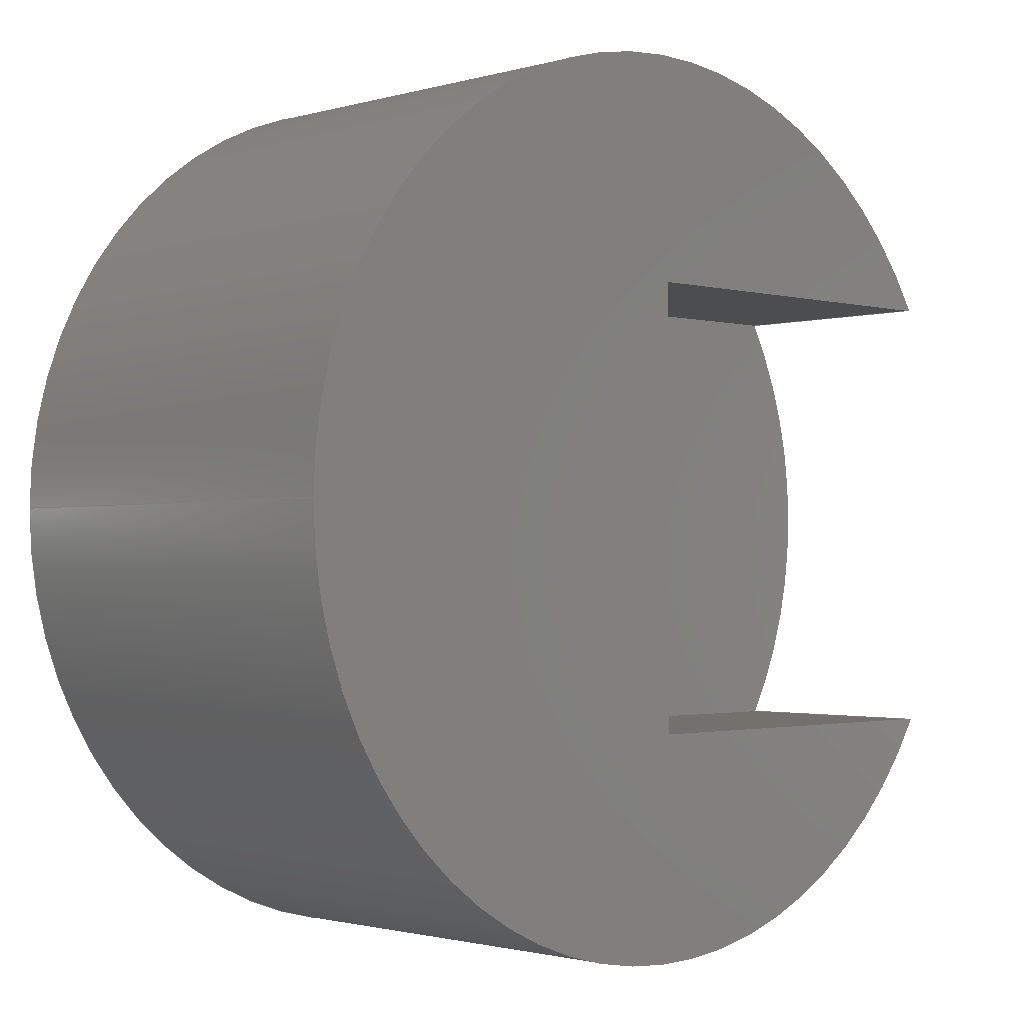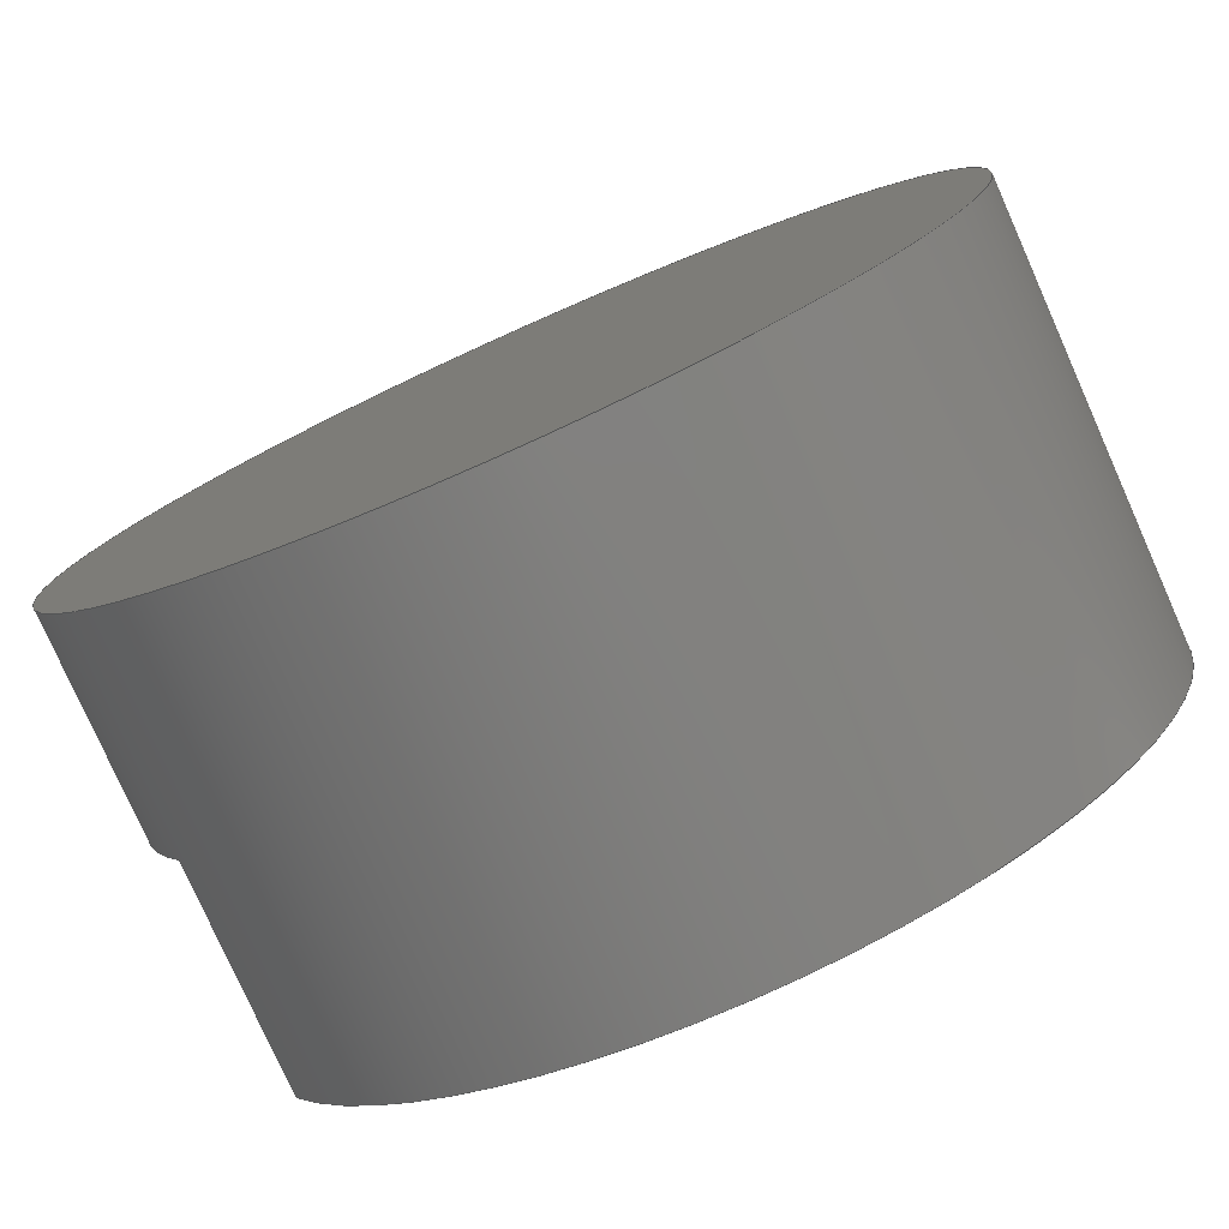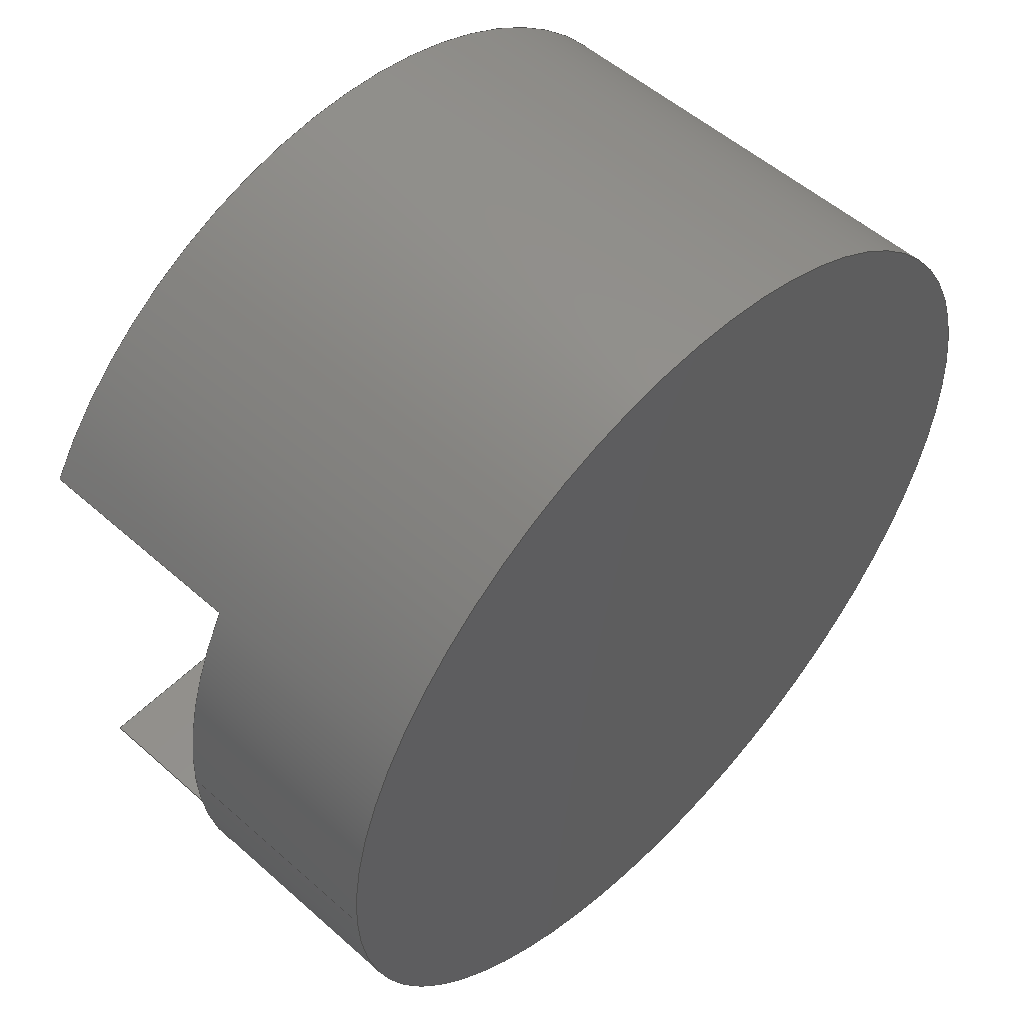
<metadata>
{"format":"step","ext":"stp","renderer":"f3d","projection":"perspective","resolution":1024,"background":"white","views":[{"elev":-1.5,"azim":-43.5,"up":"+Y"},{"elev":-78.3,"azim":-156.0,"up":"+Y"},{"elev":53.3,"azim":133.4,"up":"+Y"}]}
</metadata>
<code>
ISO-10303-21;
DATA;
#1=CARTESIAN_POINT('POINT1',(0,20,20));
#2=VERTEX_POINT('VERTEX1',#1);
#3=CARTESIAN_POINT('POINT2',(0,20,0));
#4=VERTEX_POINT('VERTEX2',#3);
#5=CARTESIAN_POINT('POS1',(0,20,10));
#6=DIRECTION('DIR1',(0,0,-1));
#7=VECTOR('VEC1',#6,1);
#8=LINE('STRAIGHT1',#5,#7);
#9=EDGE_CURVE('EDGE1',#2,#4,#8,.T.);
#10=ORIENTED_EDGE('COEDGE1',*,*,#9,.F.);
#11=CARTESIAN_POINT('POINT3',(0,-20,20));
#12=VERTEX_POINT('VERTEX3',#11);
#13=CARTESIAN_POINT('POS2',(0,0,20));
#14=DIRECTION('DIR2',(0,1,0));
#15=VECTOR('VEC2',#14,1);
#16=LINE('STRAIGHT2',#13,#15);
#17=EDGE_CURVE('EDGE2',#12,#2,#16,.T.);
#18=ORIENTED_EDGE('COEDGE2',*,*,#17,.F.);
#19=CARTESIAN_POINT('POINT4',(0,-20,0));
#20=VERTEX_POINT('VERTEX4',#19);
#21=CARTESIAN_POINT('POS3',(0,-20,10));
#22=DIRECTION('DIR3',(0,0,-1));
#23=VECTOR('VEC3',#22,1);
#24=LINE('STRAIGHT3',#21,#23);
#25=EDGE_CURVE('EDGE3',#12,#20,#24,.T.);
#26=ORIENTED_EDGE('COEDGE3',*,*,#25,.T.);
#27=CARTESIAN_POINT('POS4',(0,0,0));
#28=DIRECTION('DIR4',(0,1,0));
#29=VECTOR('VEC4',#28,1);
#30=LINE('STRAIGHT4',#27,#29);
#31=EDGE_CURVE('EDGE4',#20,#4,#30,.T.);
#32=ORIENTED_EDGE('COEDGE4',*,*,#31,.T.);
#33=EDGE_LOOP('NONE',(#10,#18,#26,#32));
#34=FACE_BOUND('LOOP1',#33,.T.);
#35=CARTESIAN_POINT('POS5',(0,0,10));
#36=DIRECTION('DIR5',(1,0,0));
#37=DIRECTION('DIR6',(0,1,0));
#38=AXIS2_PLACEMENT_3D('AXIS1',#35,#36,#37);
#39=PLANE('PLANE1',#38);
#40=ADVANCED_FACE('FACE1',(#34),#39,.T.);
#41=CARTESIAN_POINT('POINT5',(34.64,-20,0))
   ;
#42=VERTEX_POINT('VERTEX5',#41);
#43=CARTESIAN_POINT('POINT6',(34.64,-20,20))
   ;
#44=VERTEX_POINT('VERTEX6',#43);
#45=CARTESIAN_POINT('POS6',(34.64,-20,0));
#46=DIRECTION('DIR7',(0,0,1));
#47=VECTOR('VEC5',#46,1);
#48=LINE('STRAIGHT5',#45,#47);
#49=EDGE_CURVE('EDGE5',#42,#44,#48,.T.);
#50=ORIENTED_EDGE('COEDGE5',*,*,#49,.F.);
#51=CARTESIAN_POINT('POS7',(20,-20,0));
#52=DIRECTION('DIR8',(-1,0,0));
#53=VECTOR('VEC6',#52,1);
#54=LINE('STRAIGHT6',#51,#53);
#55=EDGE_CURVE('EDGE6',#42,#20,#54,.T.);
#56=ORIENTED_EDGE('COEDGE6',*,*,#55,.T.);
#57=ORIENTED_EDGE('COEDGE7',*,*,#25,.F.);
#58=CARTESIAN_POINT('POS8',(10,-20,20));
#59=DIRECTION('DIR9',(-1,0,0));
#60=VECTOR('VEC7',#59,1);
#61=LINE('STRAIGHT7',#58,#60);
#62=EDGE_CURVE('EDGE7',#44,#12,#61,.T.);
#63=ORIENTED_EDGE('COEDGE8',*,*,#62,.F.);
#64=EDGE_LOOP('NONE',(#50,#56,#57,#63));
#65=FACE_BOUND('LOOP1',#64,.T.);
#66=CARTESIAN_POINT('POS9',(20,-20,10));
#67=DIRECTION('DIR10',(0,1,0));
#68=DIRECTION('DIR11',(1,0,0));
#69=AXIS2_PLACEMENT_3D('AXIS2',#66,#67,#68);
#70=PLANE('PLANE2',#69);
#71=ADVANCED_FACE('FACE2',(#65),#70,.T.);
#72=CARTESIAN_POINT('POINT7',(34.64,20,0));
#73=VERTEX_POINT('VERTEX7',#72);
#74=CARTESIAN_POINT('POINT8',(40,-4.898e-15,0))
   ;
#75=VERTEX_POINT('VERTEX8',#74);
#76=CARTESIAN_POINT('POS10',(0,0,0));
#77=DIRECTION('DIR12',(0,0,-1));
#78=DIRECTION('DIR13',(1,0,0));
#79=AXIS2_PLACEMENT_3D('AXIS3',#76,#77,#78);
#80=CIRCLE('ELLIPSE1',#79,40);
#81=EDGE_CURVE('EDGE8',#73,#75,#80,.T.);
#82=ORIENTED_EDGE('COEDGE9',*,*,#81,.F.);
#83=CARTESIAN_POINT('POS11',(20,20,0));
#84=DIRECTION('DIR14',(1,0,0));
#85=VECTOR('VEC8',#84,1);
#86=LINE('STRAIGHT8',#83,#85);
#87=EDGE_CURVE('EDGE9',#4,#73,#86,.T.);
#88=ORIENTED_EDGE('COEDGE10',*,*,#87,.F.);
#89=ORIENTED_EDGE('COEDGE11',*,*,#31,.F.);
#90=ORIENTED_EDGE('COEDGE12',*,*,#55,.F.);
#91=EDGE_CURVE('EDGE10',#75,#42,#80,.T.);
#92=ORIENTED_EDGE('COEDGE13',*,*,#91,.F.);
#93=EDGE_LOOP('NONE',(#82,#88,#89,#90,#92));
#94=FACE_BOUND('LOOP1',#93,.T.);
#95=CARTESIAN_POINT('POS12',(20,0,0));
#96=DIRECTION('DIR15',(0,0,1));
#97=DIRECTION('DIR16',(1,0,0));
#98=AXIS2_PLACEMENT_3D('AXIS4',#95,#96,#97);
#99=PLANE('PLANE3',#98);
#100=ADVANCED_FACE('FACE3',(#94),#99,.T.);
#101=CARTESIAN_POINT('POINT9',(34.64,20,20))
   ;
#102=VERTEX_POINT('VERTEX9',#101);
#103=CARTESIAN_POINT('POS13',(34.64,20,0));
#104=DIRECTION('DIR17',(0,0,-1));
#105=VECTOR('VEC9',#104,1);
#106=LINE('STRAIGHT9',#103,#105);
#107=EDGE_CURVE('EDGE11',#102,#73,#106,.T.);
#108=ORIENTED_EDGE('COEDGE14',*,*,#107,.F.);
#109=CARTESIAN_POINT('POS14',(10,20,20));
#110=DIRECTION('DIR18',(1,0,0));
#111=VECTOR('VEC10',#110,1);
#112=LINE('STRAIGHT10',#109,#111);
#113=EDGE_CURVE('EDGE12',#2,#102,#112,.T.);
#114=ORIENTED_EDGE('COEDGE15',*,*,#113,.F.);
#115=ORIENTED_EDGE('COEDGE16',*,*,#9,.T.);
#116=ORIENTED_EDGE('COEDGE17',*,*,#87,.T.);
#117=EDGE_LOOP('NONE',(#108,#114,#115,#116));
#118=FACE_BOUND('LOOP1',#117,.T.);
#119=CARTESIAN_POINT('POS15',(20,20,10));
#120=DIRECTION('DIR19',(0,-1,0));
#121=DIRECTION('DIR20',(1,0,0));
#122=AXIS2_PLACEMENT_3D('AXIS5',#119,#120,#121);
#123=PLANE('PLANE4',#122);
#124=ADVANCED_FACE('FACE4',(#118),#123,.T.);
#125=ORIENTED_EDGE('COEDGE18',*,*,#62,.T.);
#126=ORIENTED_EDGE('COEDGE19',*,*,#17,.T.);
#127=ORIENTED_EDGE('COEDGE20',*,*,#113,.T.);
#128=CARTESIAN_POINT('POINT10',(-40,4.898e-15,20
   ));
#129=VERTEX_POINT('VERTEX10',#128);
#130=CARTESIAN_POINT('POS16',(0,0,20));
#131=DIRECTION('DIR21',(0,0,1));
#132=DIRECTION('DIR22',(1,0,0));
#133=AXIS2_PLACEMENT_3D('AXIS6',#130,#131,#132);
#134=CIRCLE('ELLIPSE2',#133,40);
#135=EDGE_CURVE('EDGE13',#102,#129,#134,.T.);
#136=ORIENTED_EDGE('COEDGE21',*,*,#135,.T.);
#137=EDGE_CURVE('EDGE14',#129,#44,#134,.T.);
#138=ORIENTED_EDGE('COEDGE22',*,*,#137,.T.);
#139=EDGE_LOOP('NONE',(#125,#126,#127,#136,#138));
#140=FACE_BOUND('LOOP1',#139,.T.);
#141=CARTESIAN_POINT('POS17',(0,0,20));
#142=DIRECTION('DIR23',(0,0,1));
#143=DIRECTION('DIR24',(1,0,0));
#144=AXIS2_PLACEMENT_3D('AXIS7',#141,#142,#143);
#145=PLANE('PLANE5',#144);
#146=ADVANCED_FACE('FACE5',(#140),#145,.T.);
#147=CARTESIAN_POINT('POINT11',(40,0,-20));
#148=VERTEX_POINT('VERTEX11',#147);
#149=CARTESIAN_POINT('POINT12',(-40,4.898e-15,
   -20));
#150=VERTEX_POINT('VERTEX12',#149);
#151=CARTESIAN_POINT('POS18',(0,0,-20));
#152=DIRECTION('DIR25',(0,0,-1));
#153=DIRECTION('DIR26',(1,0,0));
#154=AXIS2_PLACEMENT_3D('AXIS8',#151,#152,#153);
#155=CIRCLE('ELLIPSE3',#154,40);
#156=EDGE_CURVE('EDGE15',#148,#150,#155,.T.);
#157=ORIENTED_EDGE('COEDGE23',*,*,#156,.T.);
#158=EDGE_CURVE('EDGE16',#150,#148,#155,.T.);
#159=ORIENTED_EDGE('COEDGE24',*,*,#158,.T.);
#160=EDGE_LOOP('NONE',(#157,#159));
#161=FACE_BOUND('LOOP1',#160,.T.);
#162=CARTESIAN_POINT('POS19',(0,0,-20));
#163=DIRECTION('DIR27',(0,0,-1));
#164=DIRECTION('DIR28',(1,0,0));
#165=AXIS2_PLACEMENT_3D('AXIS9',#162,#163,#164);
#166=PLANE('PLANE6',#165);
#167=ADVANCED_FACE('FACE6',(#161),#166,.T.);
#168=CARTESIAN_POINT('POS20',(40,-4.898e-15,0))
   ;
#169=DIRECTION('DIR29',(0,0,1));
#170=VECTOR('VEC11',#169,1);
#171=LINE('STRAIGHT11',#168,#170);
#172=EDGE_CURVE('EDGE17',#148,#75,#171,.T.);
#173=ORIENTED_EDGE('COEDGE25',*,*,#172,.T.);
#174=ORIENTED_EDGE('COEDGE26',*,*,#91,.T.);
#175=ORIENTED_EDGE('COEDGE27',*,*,#49,.T.);
#176=ORIENTED_EDGE('COEDGE28',*,*,#137,.F.);
#177=CARTESIAN_POINT('POS21',(-40,4.898e-15,0))
   ;
#178=DIRECTION('DIR30',(0,0,-1));
#179=VECTOR('VEC12',#178,1);
#180=LINE('STRAIGHT12',#177,#179);
#181=EDGE_CURVE('EDGE18',#129,#150,#180,.T.);
#182=ORIENTED_EDGE('COEDGE29',*,*,#181,.T.);
#183=ORIENTED_EDGE('COEDGE30',*,*,#156,.F.);
#184=EDGE_LOOP('NONE',(#173,#174,#175,#176,#182,#183));
#185=FACE_BOUND('LOOP1',#184,.T.);
#186=CARTESIAN_POINT('POS22',(0,0,0));
#187=DIRECTION('DIR31',(0,0,1));
#188=DIRECTION('DIR32',(1,0,0));
#189=AXIS2_PLACEMENT_3D('AXIS10',#186,#187,#188);
#190=CYLINDRICAL_SURFACE('CONE_SURF1',#189,40);
#191=ADVANCED_FACE('FACE7',(#185),#190,.T.);
#192=ORIENTED_EDGE('COEDGE31',*,*,#172,.F.);
#193=ORIENTED_EDGE('COEDGE32',*,*,#158,.F.);
#194=ORIENTED_EDGE('COEDGE33',*,*,#181,.F.);
#195=ORIENTED_EDGE('COEDGE34',*,*,#135,.F.);
#196=ORIENTED_EDGE('COEDGE35',*,*,#107,.T.);
#197=ORIENTED_EDGE('COEDGE36',*,*,#81,.T.);
#198=EDGE_LOOP('NONE',(#192,#193,#194,#195,#196,#197));
#199=FACE_BOUND('LOOP1',#198,.T.);
#200=ADVANCED_FACE('FACE8',(#199),#190,.T.);
#201=CLOSED_SHELL('SHELL1',(#40,#71,#100,#124,#146,#167,#191,#200));
#202=MANIFOLD_SOLID_BREP('LUMP1',#201);
#203=ADVANCED_BREP_SHAPE_REPRESENTATION('BODY0',(#202),#204);
#204=(GEOMETRIC_REPRESENTATION_CONTEXT(3) 
   GLOBAL_UNCERTAINTY_ASSIGNED_CONTEXT((#205)) 
   GLOBAL_UNIT_ASSIGNED_CONTEXT((#206,#207,#208)) REPRESENTATION_CONTEXT
   ('',''));
#205=UNCERTAINTY_MEASURE_WITH_UNIT(LENGTH_MEASURE(1e-06),#206,'','');
#206=(LENGTH_UNIT() NAMED_UNIT(*) SI_UNIT(.MILLI.,.METRE.));
#207=(NAMED_UNIT(*) PLANE_ANGLE_UNIT() SI_UNIT($,.RADIAN.));
#208=(NAMED_UNIT(*) SI_UNIT($,.STERADIAN.) SOLID_ANGLE_UNIT());
#209=APPLICATION_CONTEXT(
   'CONFIGURATION CONTROLLED 3D DESIGNS OF MECHANICAL PARTS AND 
ASSEMBLIES');
#210=APPLICATION_PROTOCOL_DEFINITION('INTERNATIONAL STANDARD',
   'config_control_design',1994,#209);
#211=MECHANICAL_CONTEXT('MECHANICAL_CONTEXT_NAME',#209,'mechanical');
#212=PRODUCT('PRODUCT_ID_1','PRODUCT_NAME_1','PRODUCT_DESCRIPTION',(#211
   ));
#213=PRODUCT_RELATED_PRODUCT_CATEGORY('detail',
   'PRODUCT_RELATED_PRODUCT_CATEGORY_DESCRIPTION',(#212));
#214=PERSON_AND_ORGANIZATION_ROLE('design_owner');
#215=CC_DESIGN_PERSON_AND_ORGANIZATION_ASSIGNMENT(#218,#214,(#212));
#216=PERSON('ID_1','PERSON_LAST_NAME','PERSON_FIRST_NAME',$,$,$);
#217=ORGANIZATION('ORGANIZATION_ID','ORGANIZATION_NAME',
   'ORGANIZATION_DESCRIPTION');
#218=PERSON_AND_ORGANIZATION(#216,#217);
#219=PRODUCT_DEFINITION_FORMATION_WITH_SPECIFIED_SOURCE(
   'PRODUCT_DEFINITION_FORMATION_ID',
   'PRODUCT_DEFINITION_FORMATION_DESCRIPTION',#212,.NOT_KNOWN.);
#220=PERSON_AND_ORGANIZATION_ROLE('creator');
#221=CC_DESIGN_PERSON_AND_ORGANIZATION_ASSIGNMENT(#224,#220,(#219));
#222=PERSON('ID_2','PERSON_LAST_NAME','PERSON_FIRST_NAME',$,$,$);
#223=ORGANIZATION('ORGANIZATION_ID','ORGANIZATION_NAME',
   'ORGANIZATION_DESCRIPTION');
#224=PERSON_AND_ORGANIZATION(#222,#223);
#225=PERSON_AND_ORGANIZATION_ROLE('part_supplier');
#226=CC_DESIGN_PERSON_AND_ORGANIZATION_ASSIGNMENT(#229,#225,(#219));
#227=PERSON('ID_3','PERSON_LAST_NAME','PERSON_FIRST_NAME',$,$,$);
#228=ORGANIZATION('ORGANIZATION_ID','ORGANIZATION_NAME',
   'ORGANIZATION_DESCRIPTION');
#229=PERSON_AND_ORGANIZATION(#227,#228);
#230=APPROVAL_STATUS('approved');
#231=APPROVAL(#230,'APPROVAL_LEVEL');
#232=CC_DESIGN_APPROVAL(#231,(#219));
#233=APPROVAL_ROLE('APPROVAL_ROLE');
#234=APPROVAL_PERSON_ORGANIZATION(#237,#231,#233);
#235=PERSON('ID_4','PERSON_LAST_NAME','PERSON_FIRST_NAME',$,$,$);
#236=ORGANIZATION('ORGANIZATION_ID','ORGANIZATION_NAME',
   'ORGANIZATION_DESCRIPTION');
#237=PERSON_AND_ORGANIZATION(#235,#236);
#238=APPROVAL_DATE_TIME(#242,#231);
#239=CALENDAR_DATE(1997,1,1);
#240=COORDINATED_UNIVERSAL_TIME_OFFSET(0,0,.AHEAD.);
#241=LOCAL_TIME(0,0,0,#240);
#242=DATE_AND_TIME(#239,#241);
#243=SECURITY_CLASSIFICATION_LEVEL('classified');
#244=SECURITY_CLASSIFICATION('SECURITY_CLASSIFICATION_NAME',
   'SECURITY_CLASSIFICATION_PURPOSE',#243);
#245=CC_DESIGN_SECURITY_CLASSIFICATION(#244,(#219));
#246=APPROVAL_STATUS('approved');
#247=APPROVAL(#246,'APPROVAL_LEVEL');
#248=CC_DESIGN_APPROVAL(#247,(#244));
#249=APPROVAL_ROLE('APPROVAL_ROLE');
#250=APPROVAL_PERSON_ORGANIZATION(#253,#247,#249);
#251=PERSON('ID_5','PERSON_LAST_NAME','PERSON_FIRST_NAME',$,$,$);
#252=ORGANIZATION('ORGANIZATION_ID','ORGANIZATION_NAME',
   'ORGANIZATION_DESCRIPTION');
#253=PERSON_AND_ORGANIZATION(#251,#252);
#254=APPROVAL_DATE_TIME(#258,#247);
#255=CALENDAR_DATE(1997,1,1);
#256=COORDINATED_UNIVERSAL_TIME_OFFSET(0,0,.AHEAD.);
#257=LOCAL_TIME(0,0,0,#256);
#258=DATE_AND_TIME(#255,#257);
#259=PERSON_AND_ORGANIZATION_ROLE('classification_officer');
#260=CC_DESIGN_PERSON_AND_ORGANIZATION_ASSIGNMENT(#263,#259,(#244));
#261=PERSON('ID_6','PERSON_LAST_NAME','PERSON_FIRST_NAME',$,$,$);
#262=ORGANIZATION('ORGANIZATION_ID','ORGANIZATION_NAME',
   'ORGANIZATION_DESCRIPTION');
#263=PERSON_AND_ORGANIZATION(#261,#262);
#264=DATE_TIME_ROLE('classification_date');
#265=CC_DESIGN_DATE_AND_TIME_ASSIGNMENT(#269,#264,(#244));
#266=CALENDAR_DATE(1997,1,1);
#267=COORDINATED_UNIVERSAL_TIME_OFFSET(0,0,.AHEAD.);
#268=LOCAL_TIME(0,0,0,#267);
#269=DATE_AND_TIME(#266,#268);
#270=DESIGN_CONTEXT('DESIGN_CONTEXT_NAME',#209,'design');
#271=PRODUCT_DEFINITION('PRODUCT_DEFINITION_ID',
   'PRODUCT_DEFINITION_DESCRIPTION',#219,#270);
#272=PERSON_AND_ORGANIZATION_ROLE('creator');
#273=CC_DESIGN_PERSON_AND_ORGANIZATION_ASSIGNMENT(#276,#272,(#271));
#274=PERSON('ID_7','PERSON_LAST_NAME','PERSON_FIRST_NAME',$,$,$);
#275=ORGANIZATION('ORGANIZATION_ID','ORGANIZATION_NAME',
   'ORGANIZATION_DESCRIPTION');
#276=PERSON_AND_ORGANIZATION(#274,#275);
#277=DATE_TIME_ROLE('creation_date');
#278=CC_DESIGN_DATE_AND_TIME_ASSIGNMENT(#282,#277,(#271));
#279=CALENDAR_DATE(1997,1,1);
#280=COORDINATED_UNIVERSAL_TIME_OFFSET(0,0,.AHEAD.);
#281=LOCAL_TIME(0,0,0,#280);
#282=DATE_AND_TIME(#279,#281);
#283=APPROVAL_STATUS('approved');
#284=APPROVAL(#283,'APPROVAL_LEVEL');
#285=CC_DESIGN_APPROVAL(#284,(#271));
#286=APPROVAL_ROLE('APPROVAL_ROLE');
#287=APPROVAL_PERSON_ORGANIZATION(#290,#284,#286);
#288=PERSON('ID_8','PERSON_LAST_NAME','PERSON_FIRST_NAME',$,$,$);
#289=ORGANIZATION('ORGANIZATION_ID','ORGANIZATION_NAME',
   'ORGANIZATION_DESCRIPTION');
#290=PERSON_AND_ORGANIZATION(#288,#289);
#291=APPROVAL_DATE_TIME(#295,#284);
#292=CALENDAR_DATE(1997,1,1);
#293=COORDINATED_UNIVERSAL_TIME_OFFSET(0,0,.AHEAD.);
#294=LOCAL_TIME(0,0,0,#293);
#295=DATE_AND_TIME(#292,#294);
#296=PRODUCT_DEFINITION_SHAPE('PRODUCT_DEFINITION_SHAPE_NAME',
   'PRODUCT_DEFINITION_SHAPE_DESCRIPTION',#271);
#297=SHAPE_DEFINITION_REPRESENTATION(#296,#203);
ENDSEC;
END-ISO-10303-21;
                
                  
               
                   
                    
     
                

</code>
